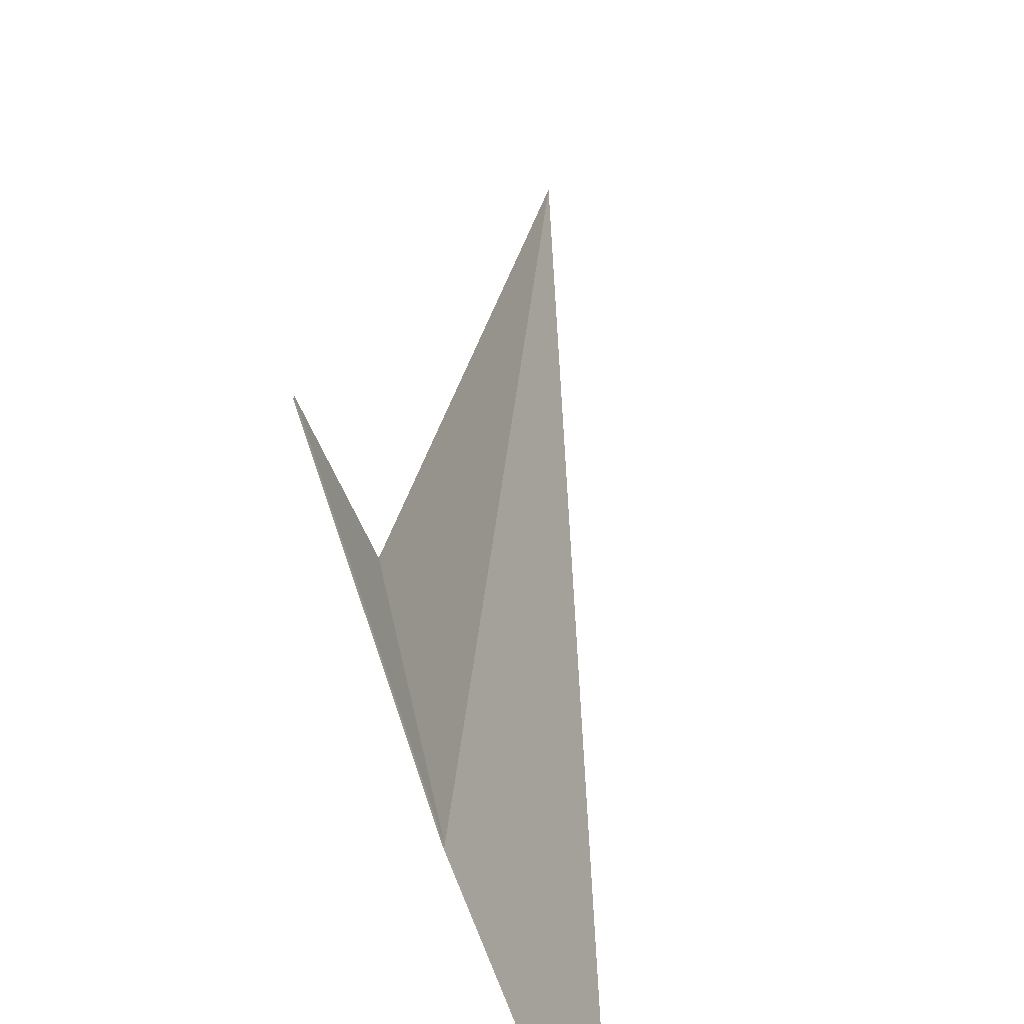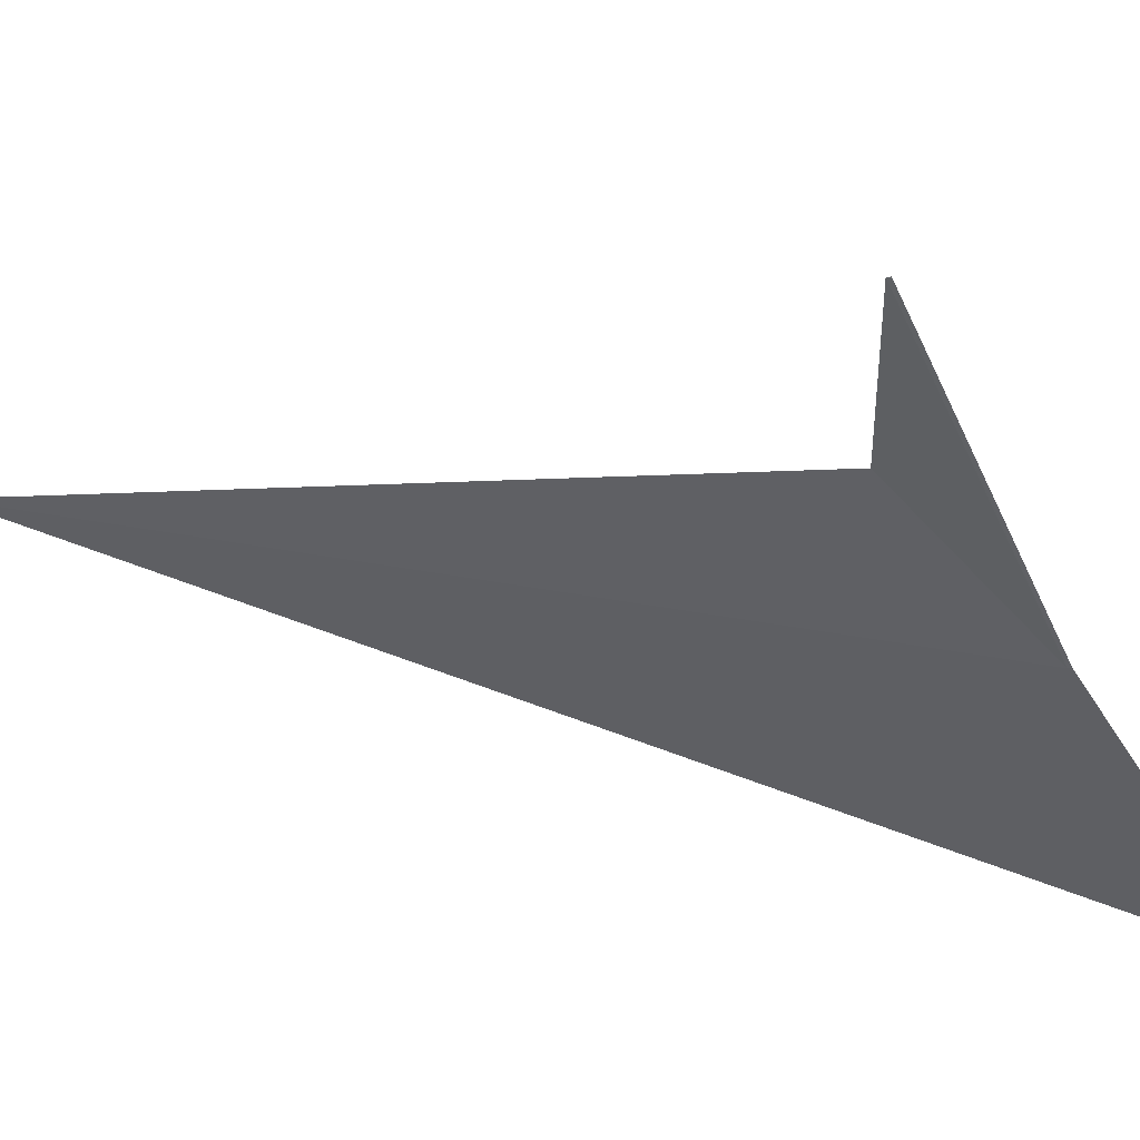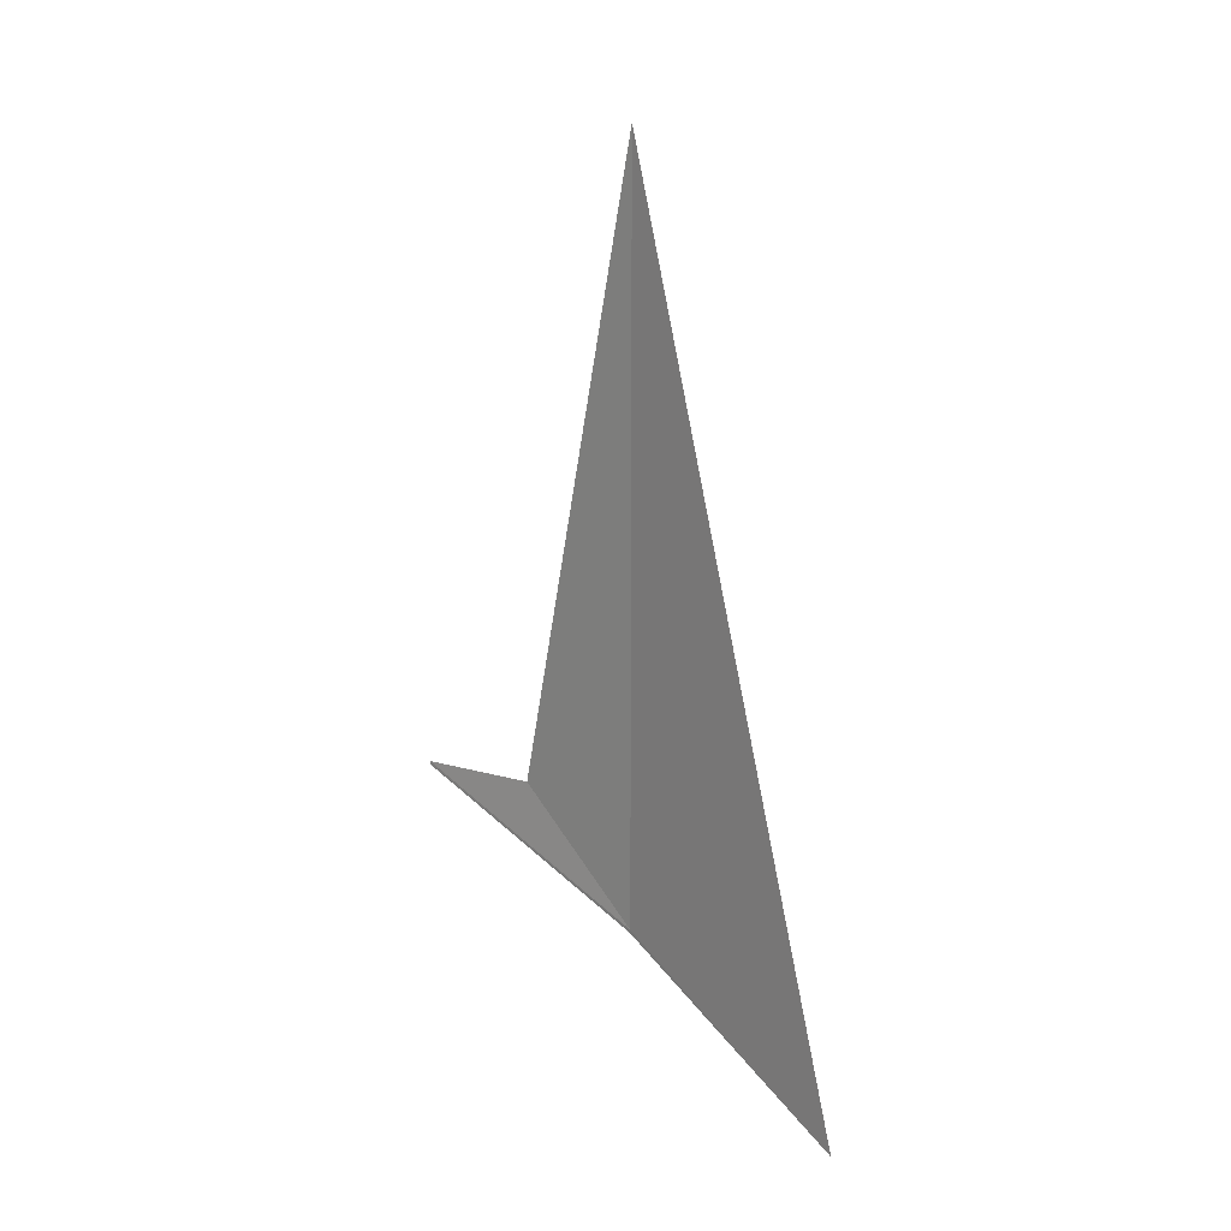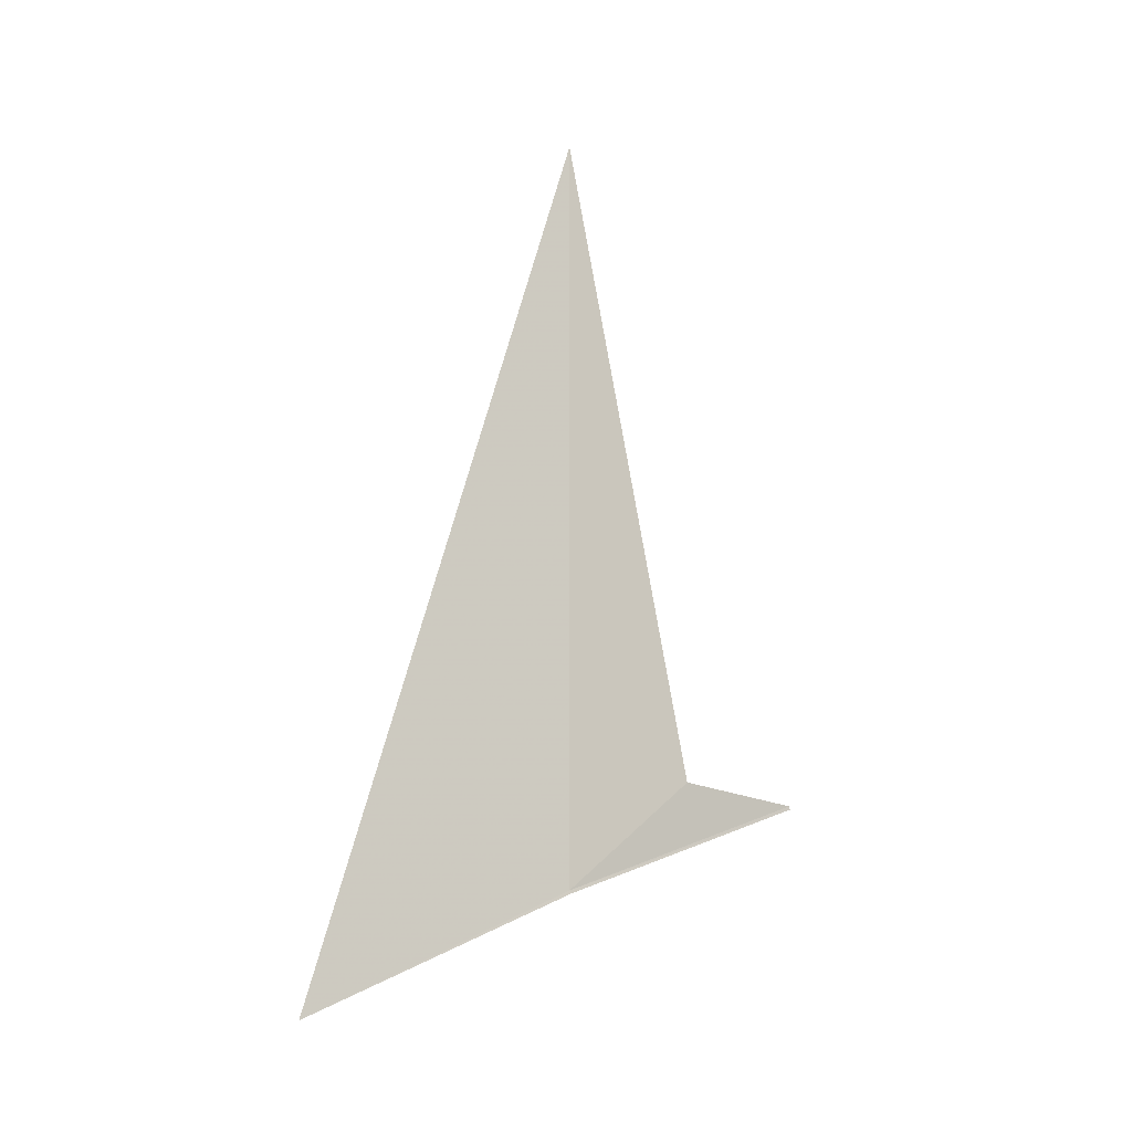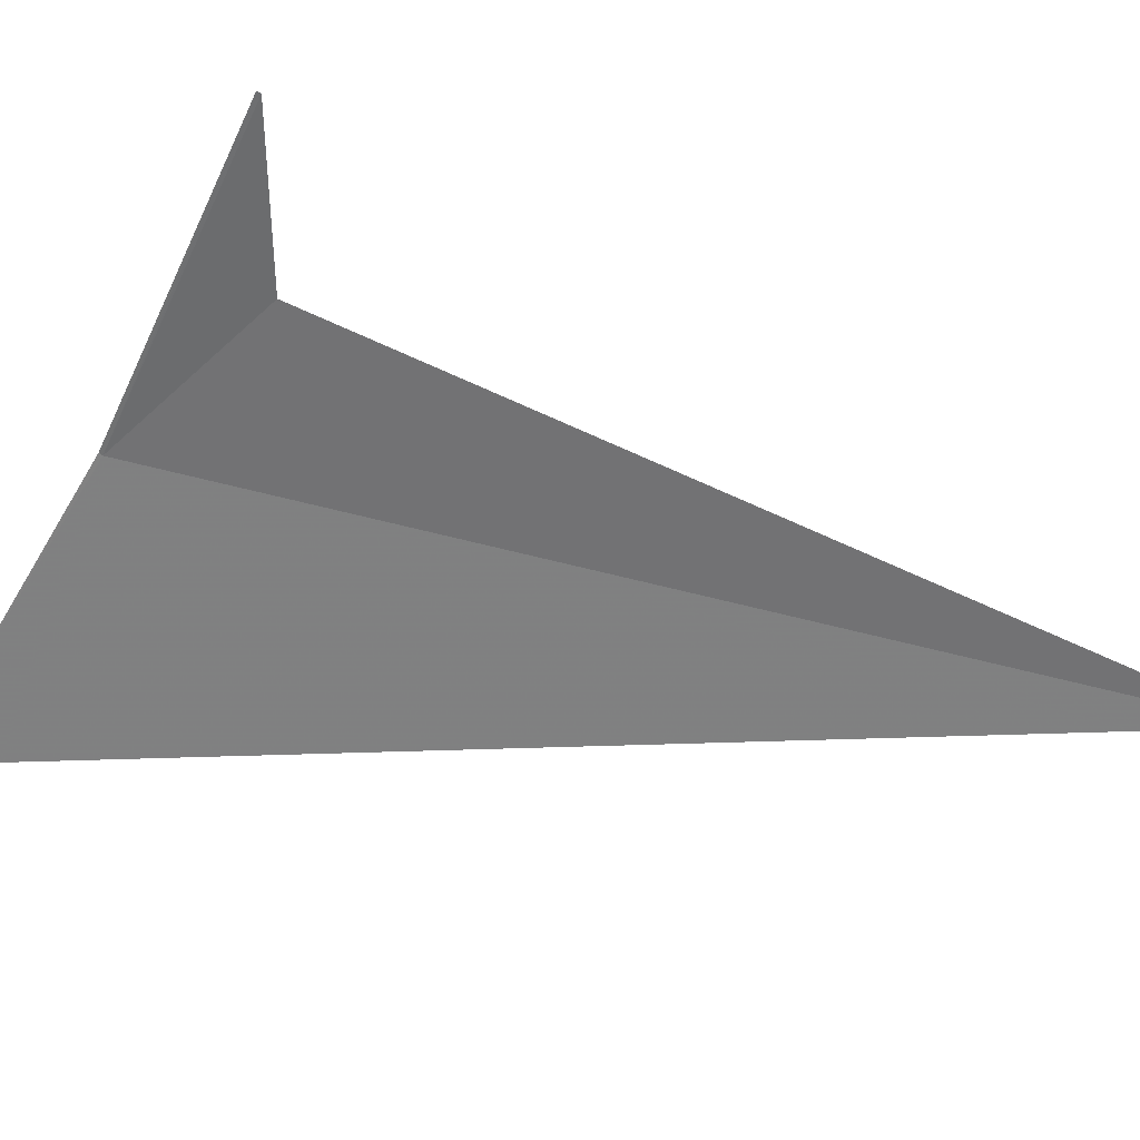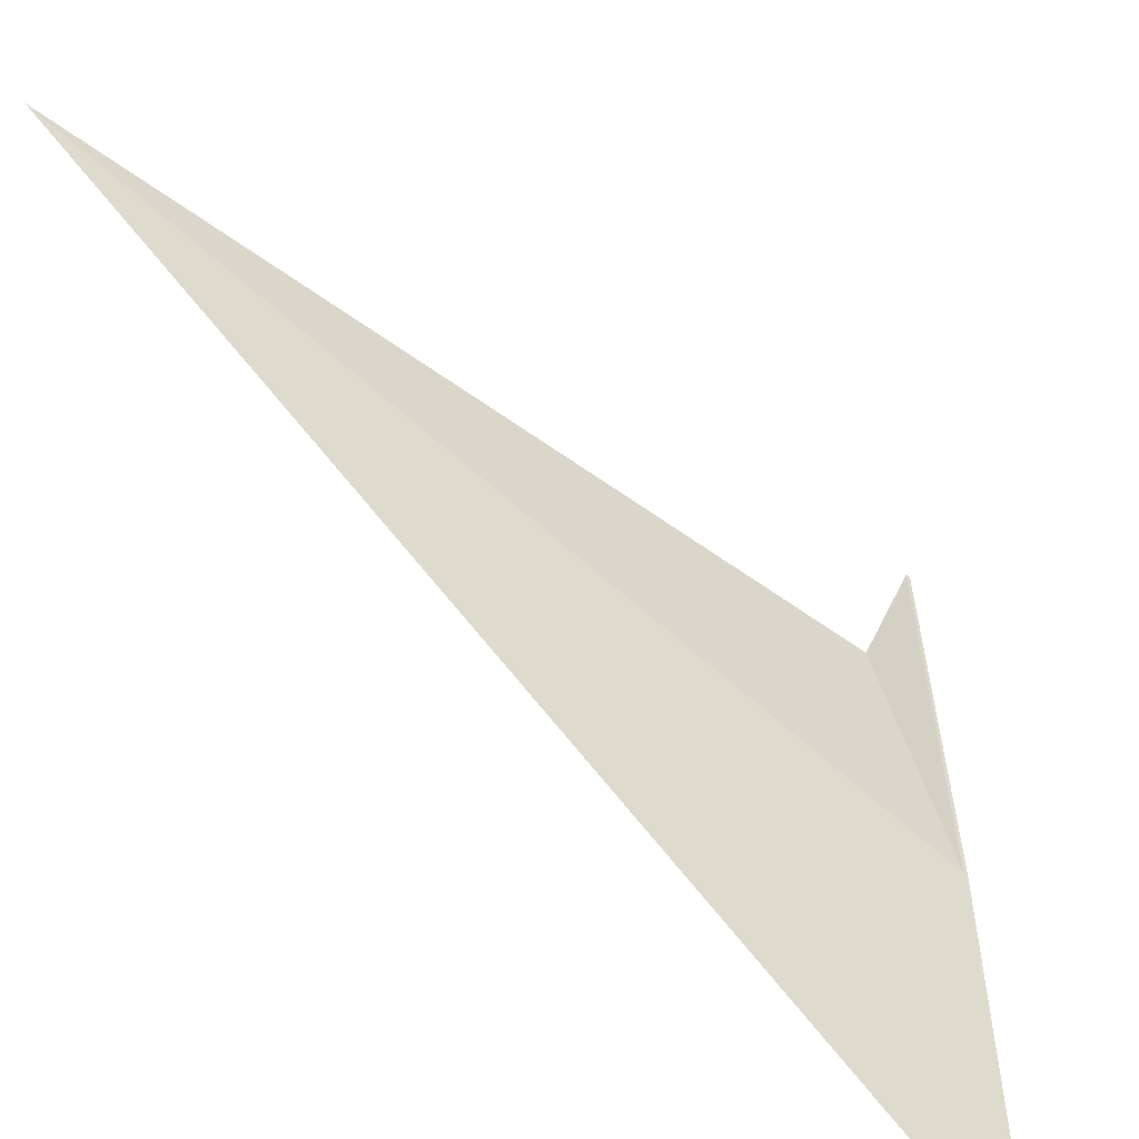
<metadata>
{"format":"obj","ext":"obj","renderer":"f3d","projection":"perspective","resolution":1024,"background":"white","views":[{"elev":38.4,"azim":5.4,"up":"+Z"},{"elev":24.1,"azim":-70.0,"up":"+Z"},{"elev":18.0,"azim":113.4,"up":"+Y"},{"elev":-12.8,"azim":-145.6,"up":"+Y"},{"elev":53.6,"azim":106.2,"up":"+Z"},{"elev":-77.4,"azim":-130.0,"up":"+Z"}]}
</metadata>
<code>
v 10.85 -9.932 22.68
v 13.97 -13.1 16.29
v 10.84 -10.01 22.71
v 8.337 -7.483 29.62
v 8.349 -7.394 29.6
v 10.85 9.935 22.68
v 9.5 -7 26.16
f 1 3 2
f 1 4 3
f 1 5 4
f 1 7 5
f 1 6 7
f 1 2 6

</code>
